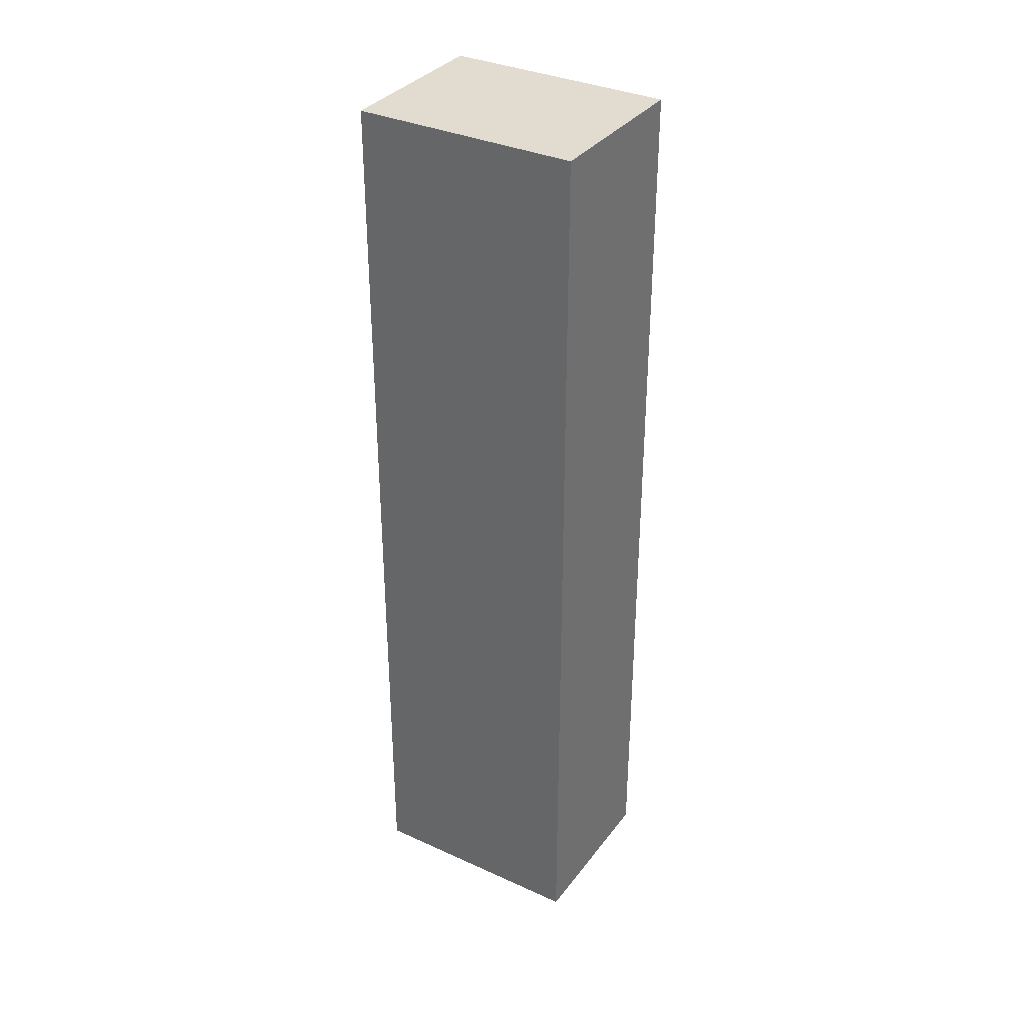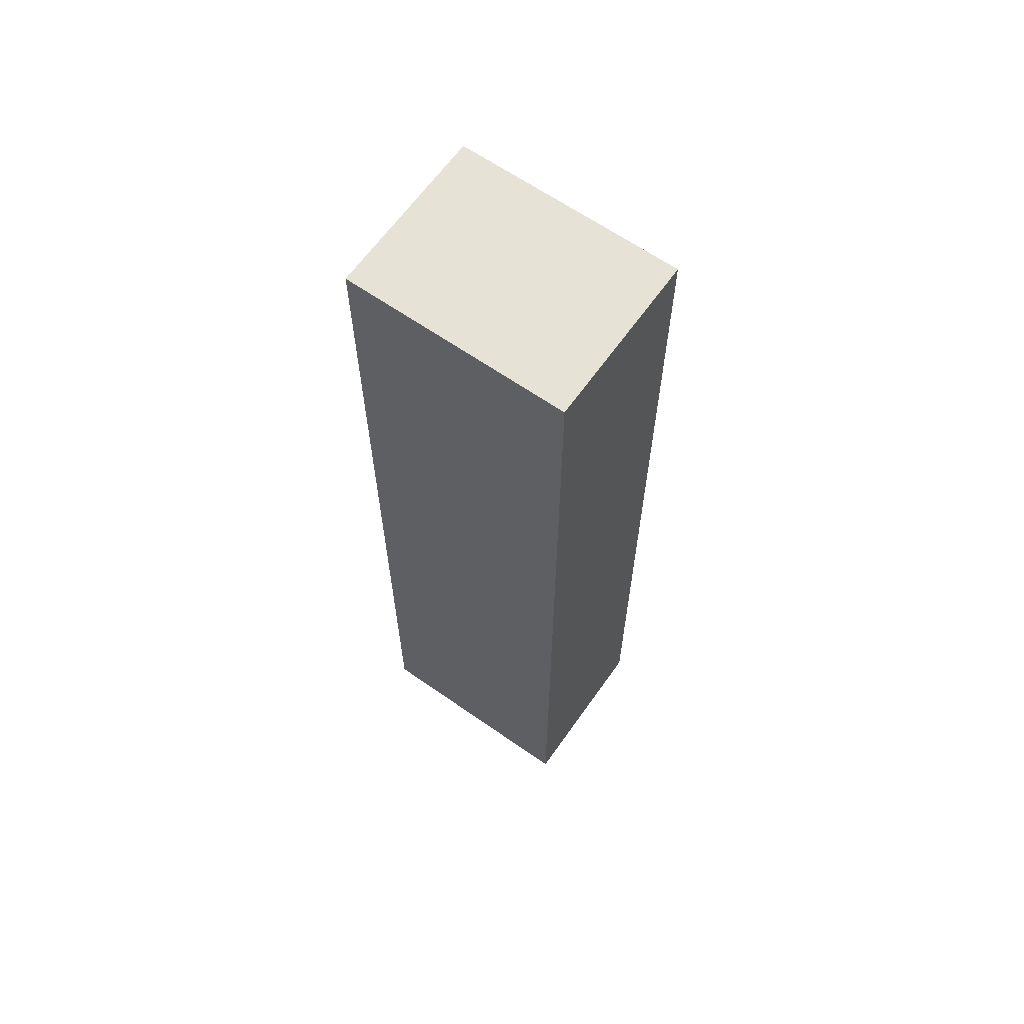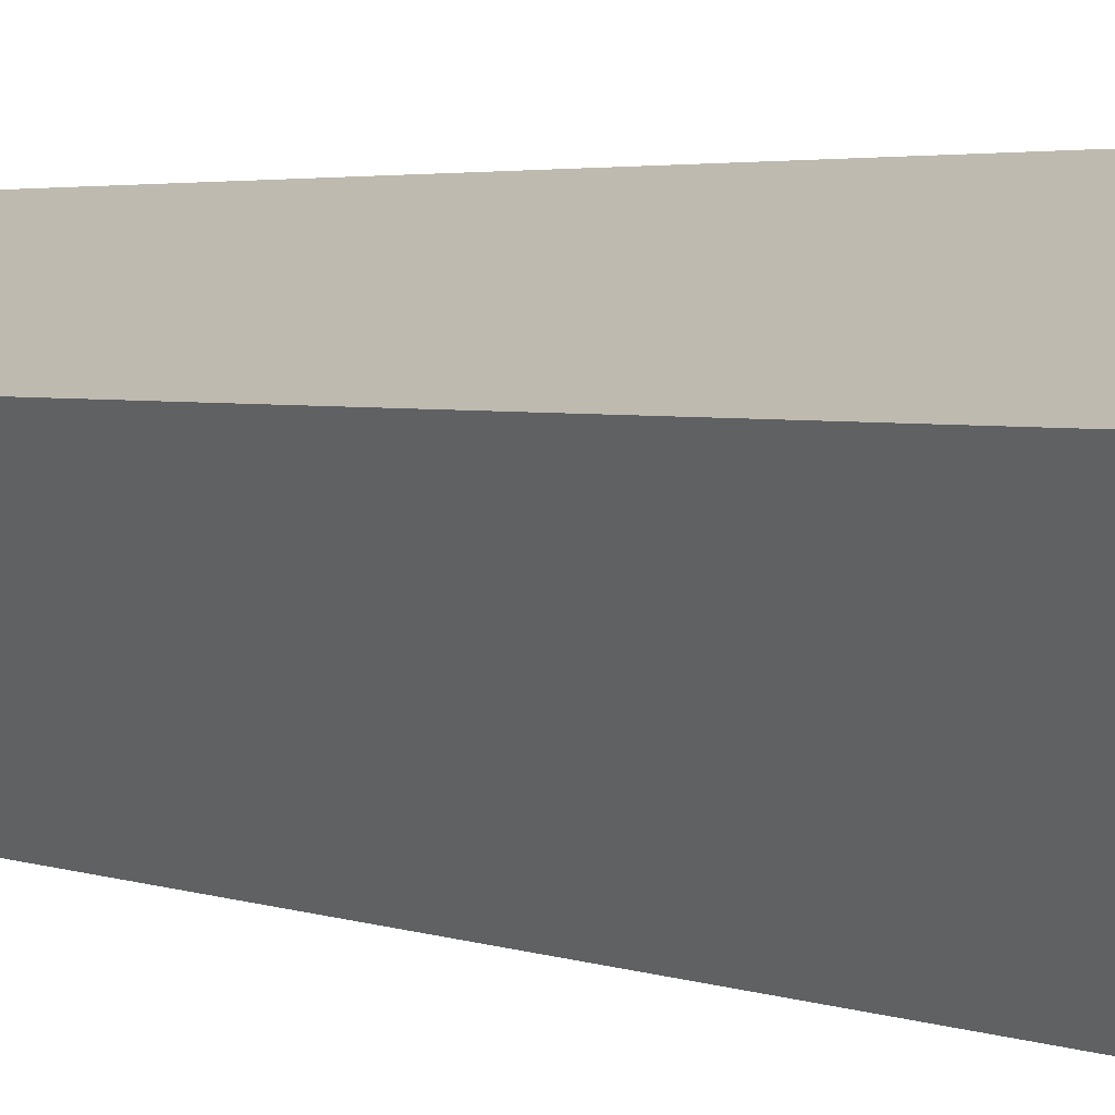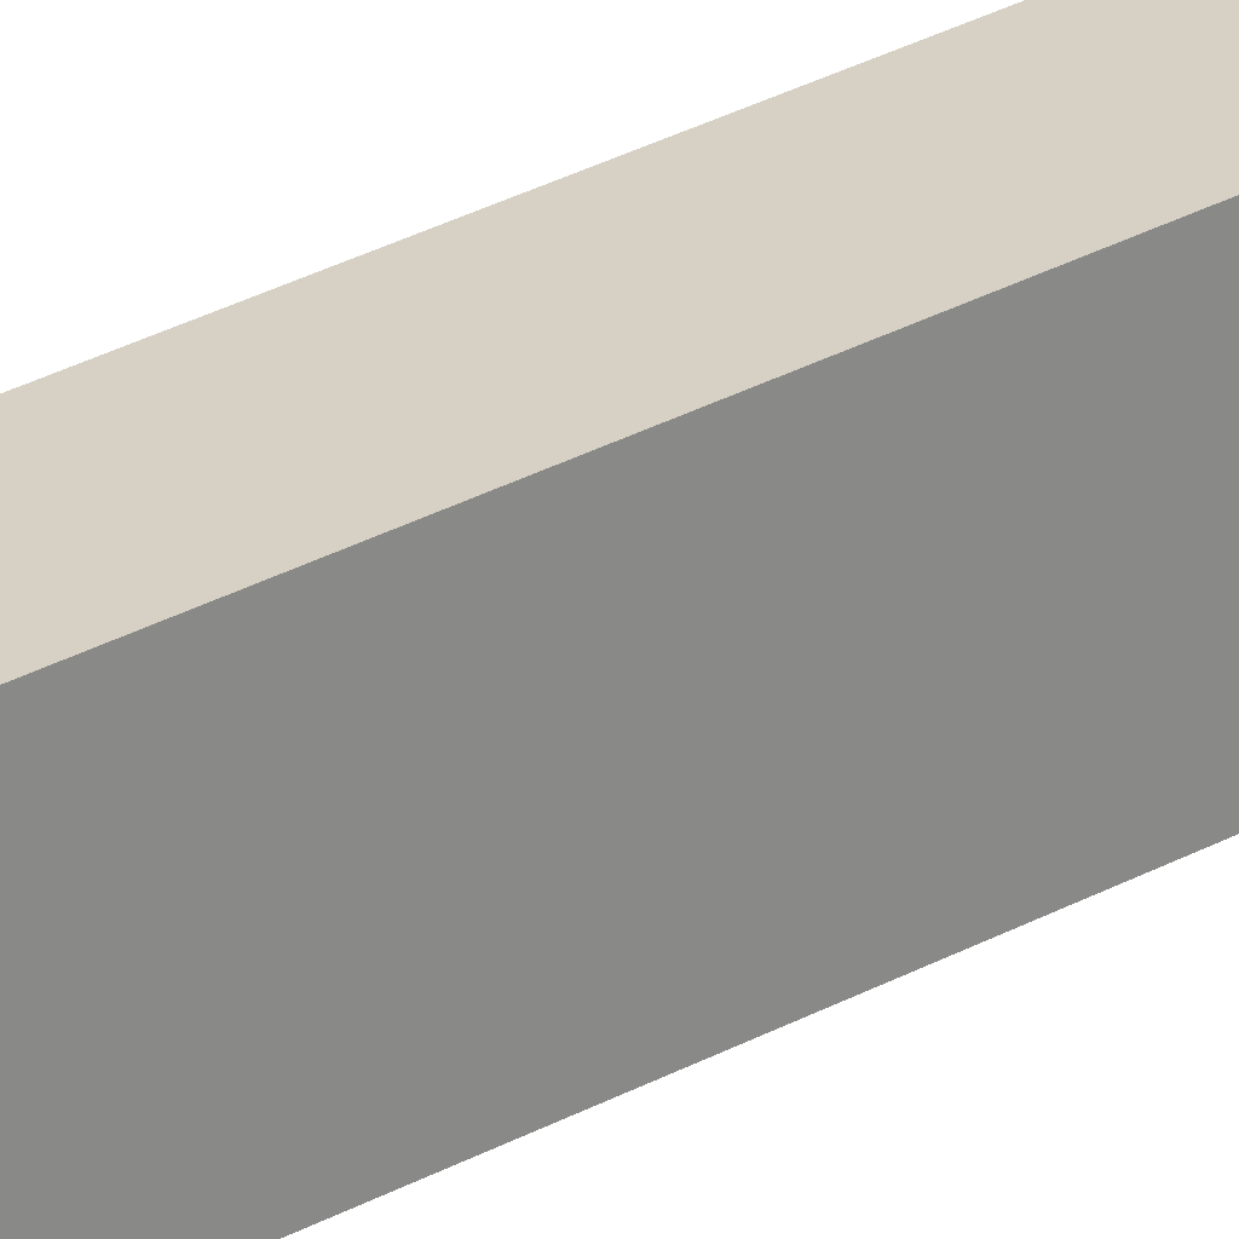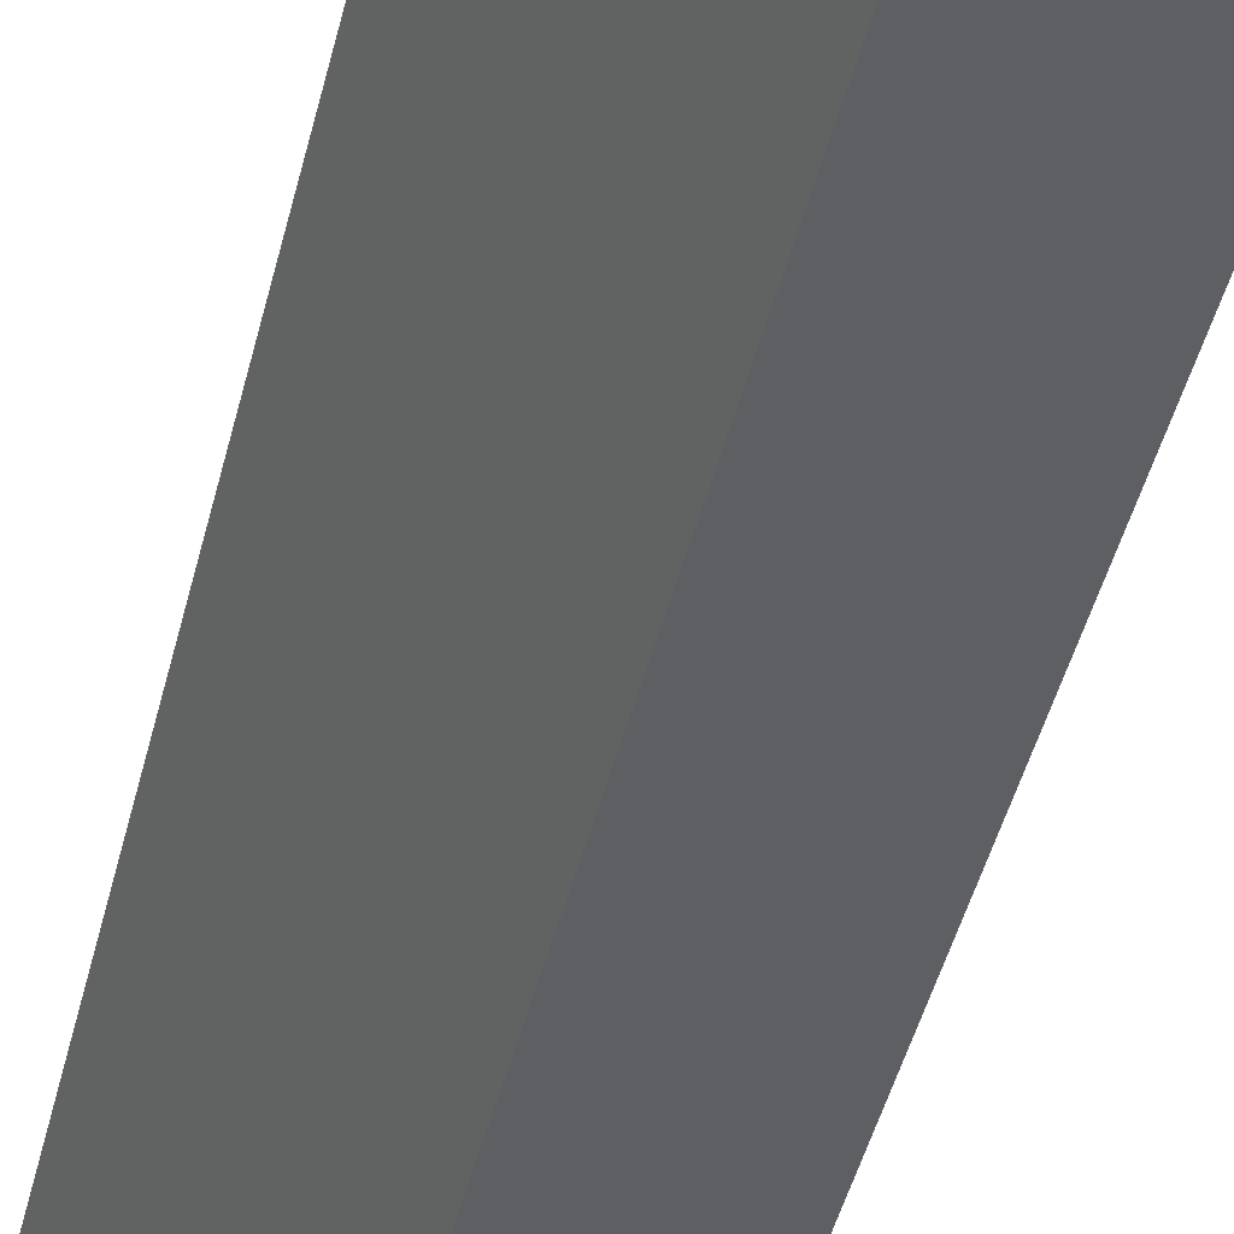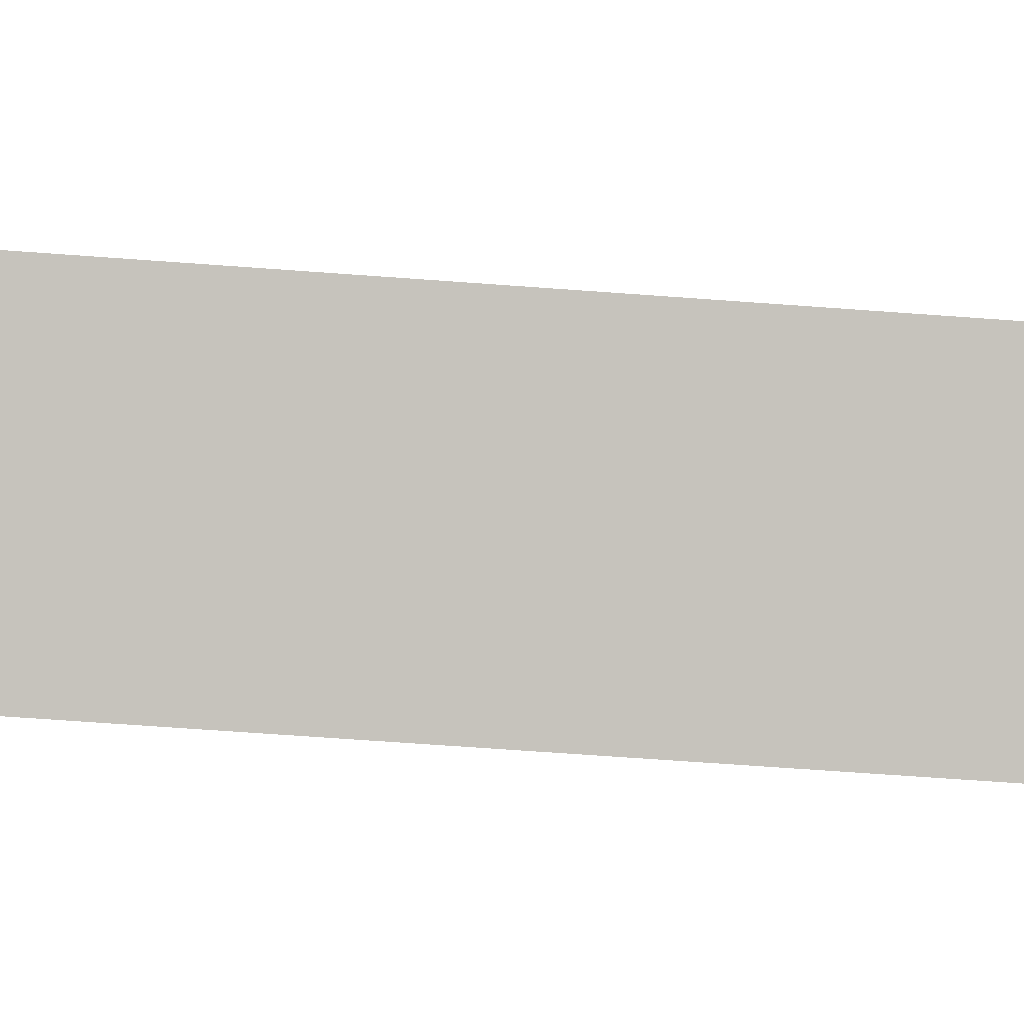
<metadata>
{"format":"obj","ext":"obj","renderer":"f3d","projection":"perspective","resolution":1024,"background":"white","views":[{"elev":34.3,"azim":-29.2,"up":"+Y"},{"elev":64.0,"azim":-25.5,"up":"+Y"},{"elev":2.7,"azim":145.7,"up":"+Z"},{"elev":58.9,"azim":-115.2,"up":"+Z"},{"elev":-44.8,"azim":166.6,"up":"+Z"},{"elev":-59.5,"azim":-94.5,"up":"+Z"}]}
</metadata>
<code>
v  1.196 10.01 2.131
v  1.613 10.01 -0.905
v  0 10.01 6.128e-16
v  2.809 10.01 1.226
v  0 0 0
v  1.196 -1.305e-16 2.131
v  2.809 -7.507e-17 1.226
v  1.613 5.542e-17 -0.905
g defaultobject
f 1 2 3
f 2 1 4
f 5 1 3
f 1 5 6
f 6 4 1
f 4 6 7
f 7 2 4
f 2 7 8
f 8 3 2
f 3 8 5
f 8 6 5
f 6 8 7

</code>
